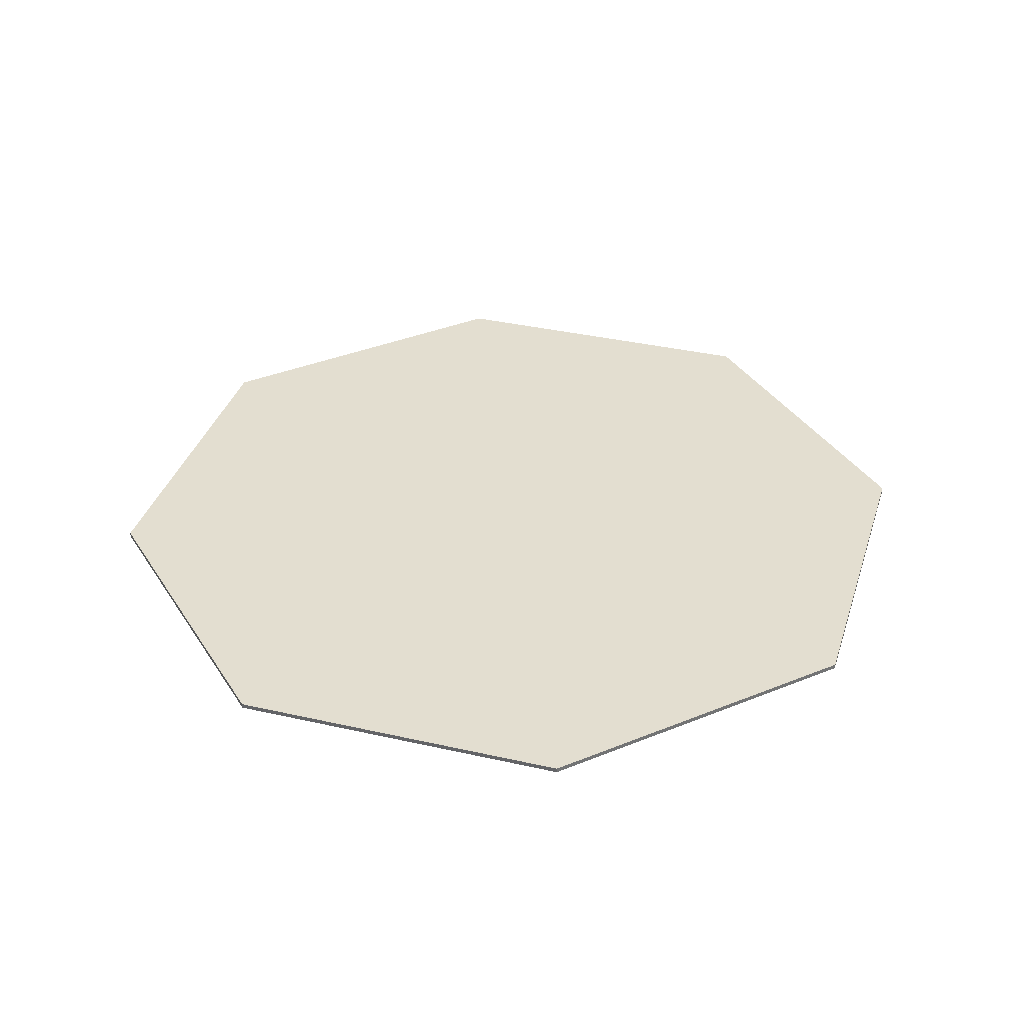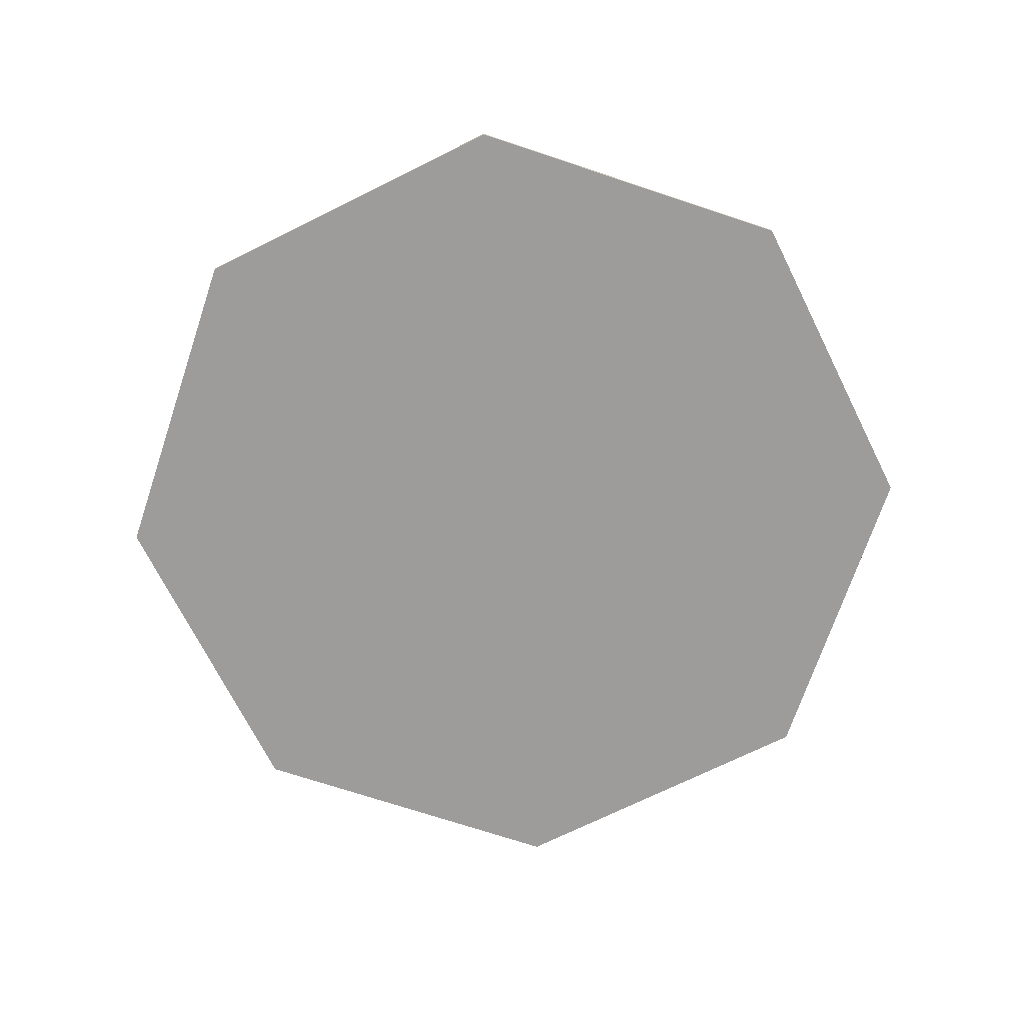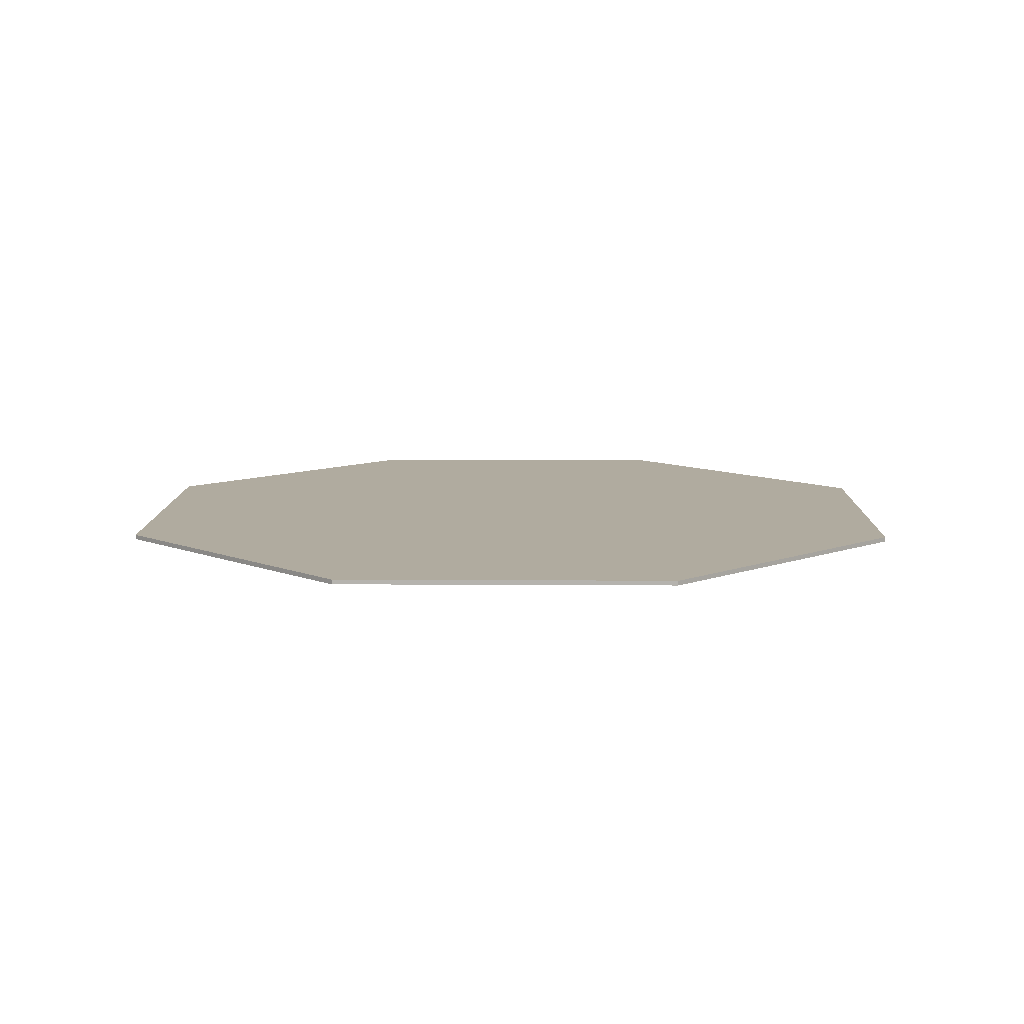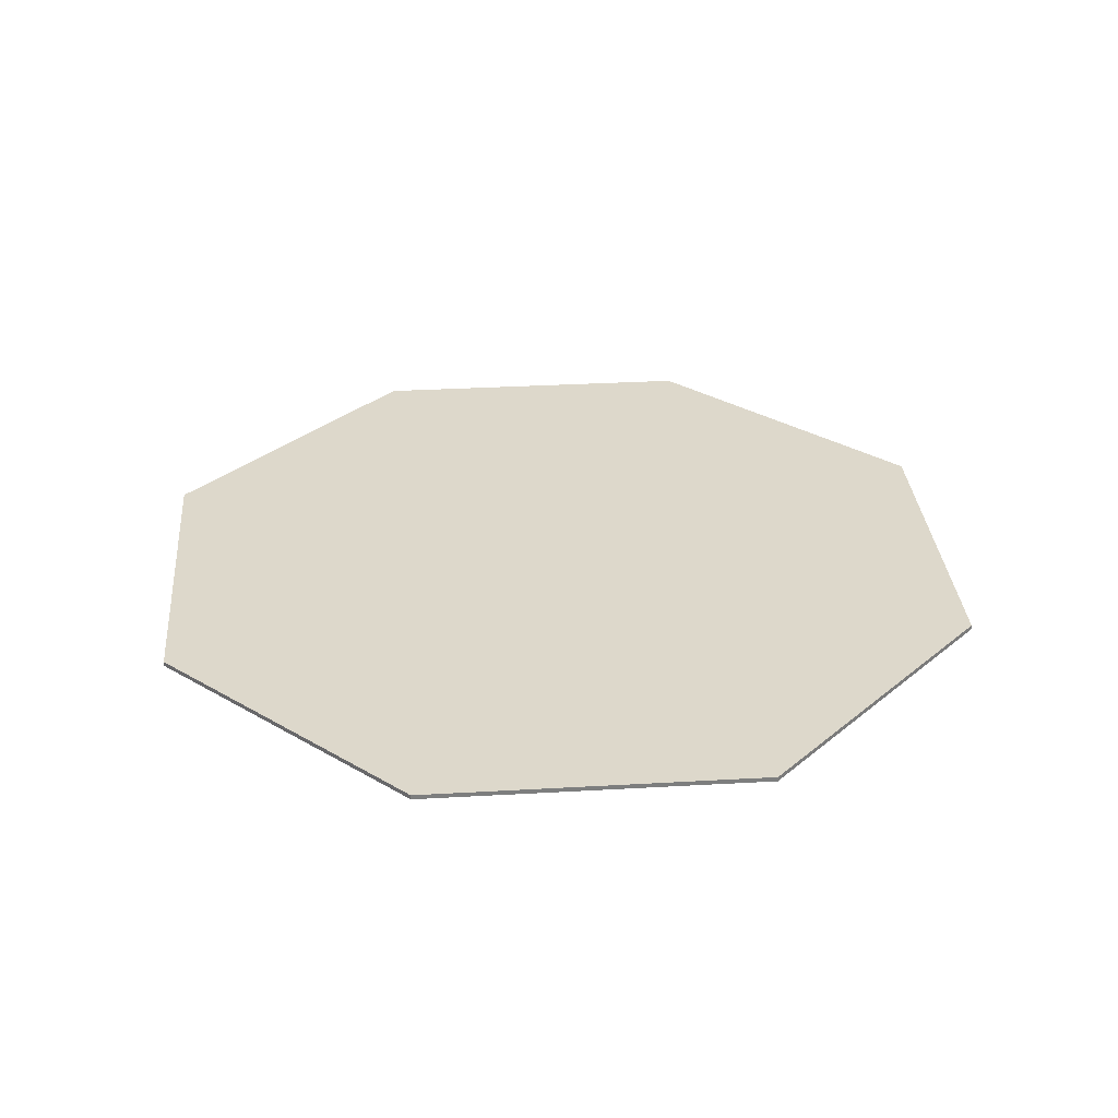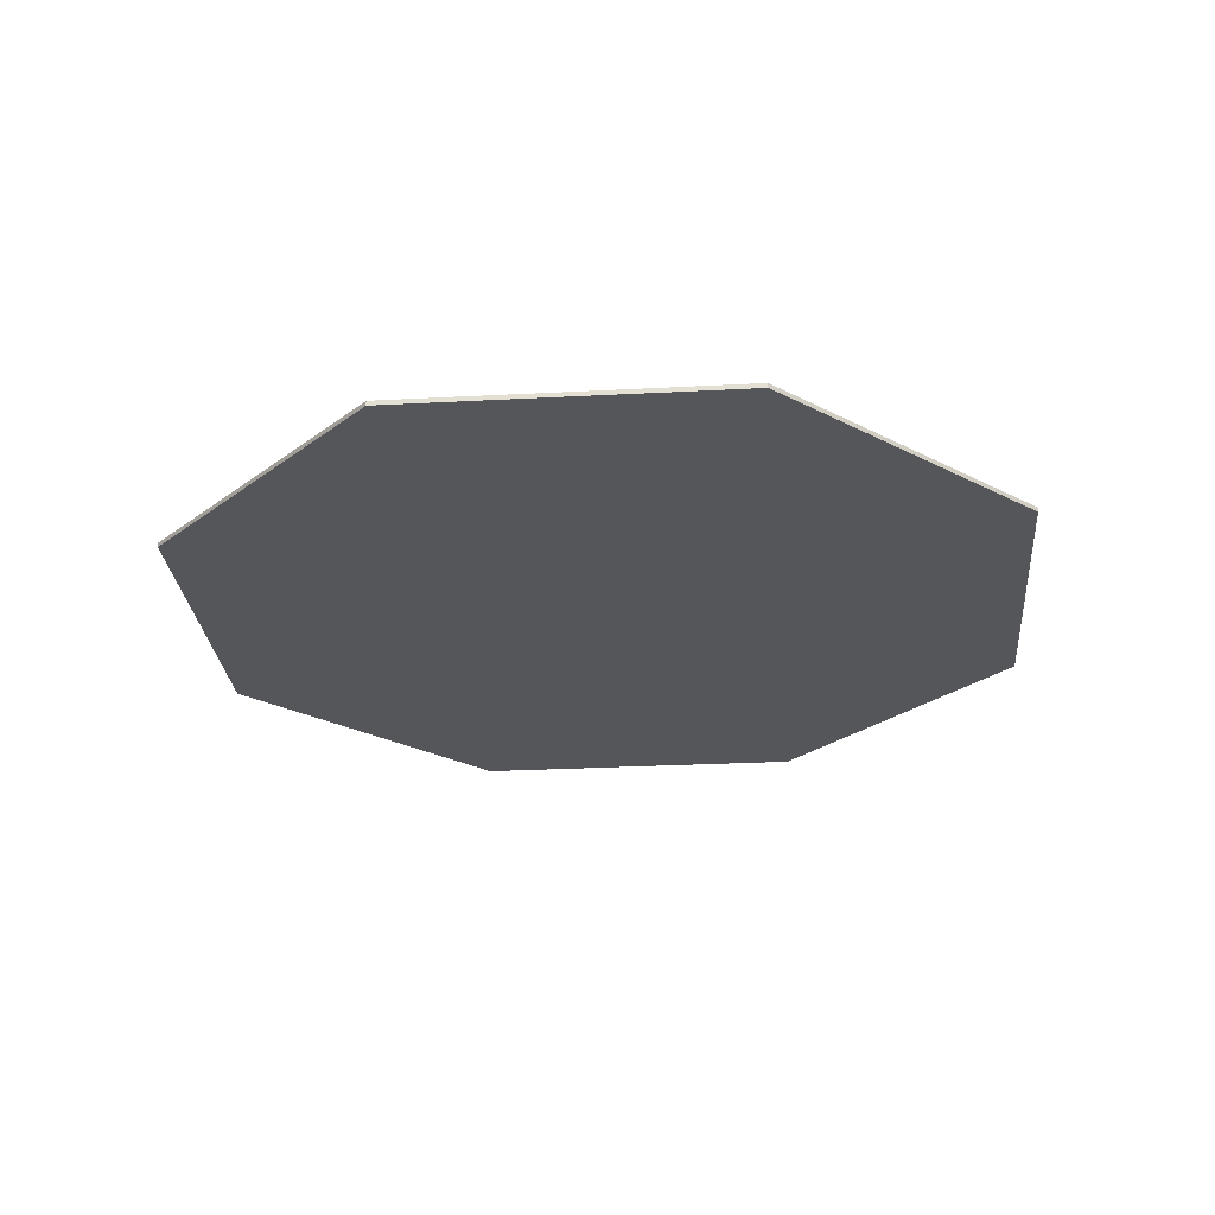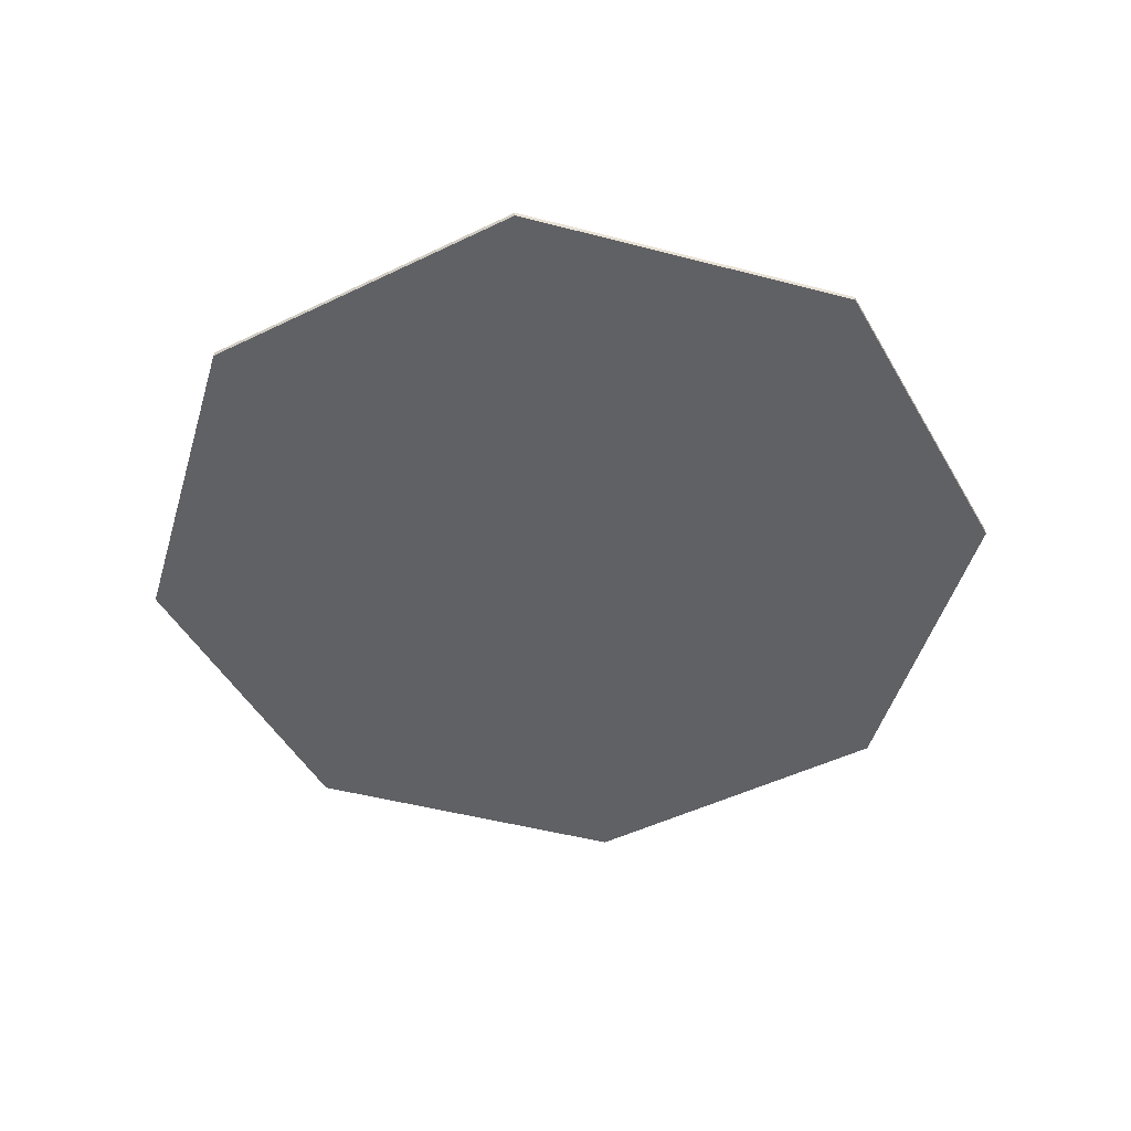
<metadata>
{"format":"obj","ext":"obj","renderer":"f3d","projection":"perspective","resolution":1024,"background":"white","views":[{"elev":35.9,"azim":-95.8,"up":"+Z"},{"elev":-70.2,"azim":-86.0,"up":"+Z"},{"elev":9.7,"azim":-111.5,"up":"+Z"},{"elev":31.1,"azim":-27.2,"up":"+Z"},{"elev":-26.0,"azim":-152.6,"up":"+Z"},{"elev":-48.1,"azim":-38.9,"up":"+Z"}]}
</metadata>
<code>
g Body_02
v 0.094 0 0.181
v 0.094 0 0.18
v 0.06647 0.06647 0.18
v 0.06647 0.06647 0.181
v 0.06647 -0.06647 0.181
v 0.06647 -0.06647 0.18
v 1.735e-18 -0.094 0.181
v 1.735e-18 -0.094 0.18
v -0.06647 -0.06647 0.181
v -0.06647 -0.06647 0.18
v -0.094 0 0.181
v -0.094 0 0.18
v -1.735e-18 0.094 0.18
v -0.06647 0.06647 0.18
v -1.735e-18 0.094 0.181
v -0.06647 0.06647 0.181
f 1 2 3
f 3 4 1
f 5 6 2
f 2 1 5
f 7 8 6
f 6 5 7
f 9 10 8
f 8 7 9
f 11 12 10
f 10 9 11
f 12 13 3
f 12 6 8
f 12 14 13
f 12 2 6
f 8 10 12
f 3 2 12
f 1 9 7
f 11 4 15
f 1 11 9
f 11 1 4
f 15 16 11
f 7 5 1
f 16 14 12
f 12 11 16
f 15 13 14
f 14 16 15
f 4 3 13
f 13 15 4

</code>
